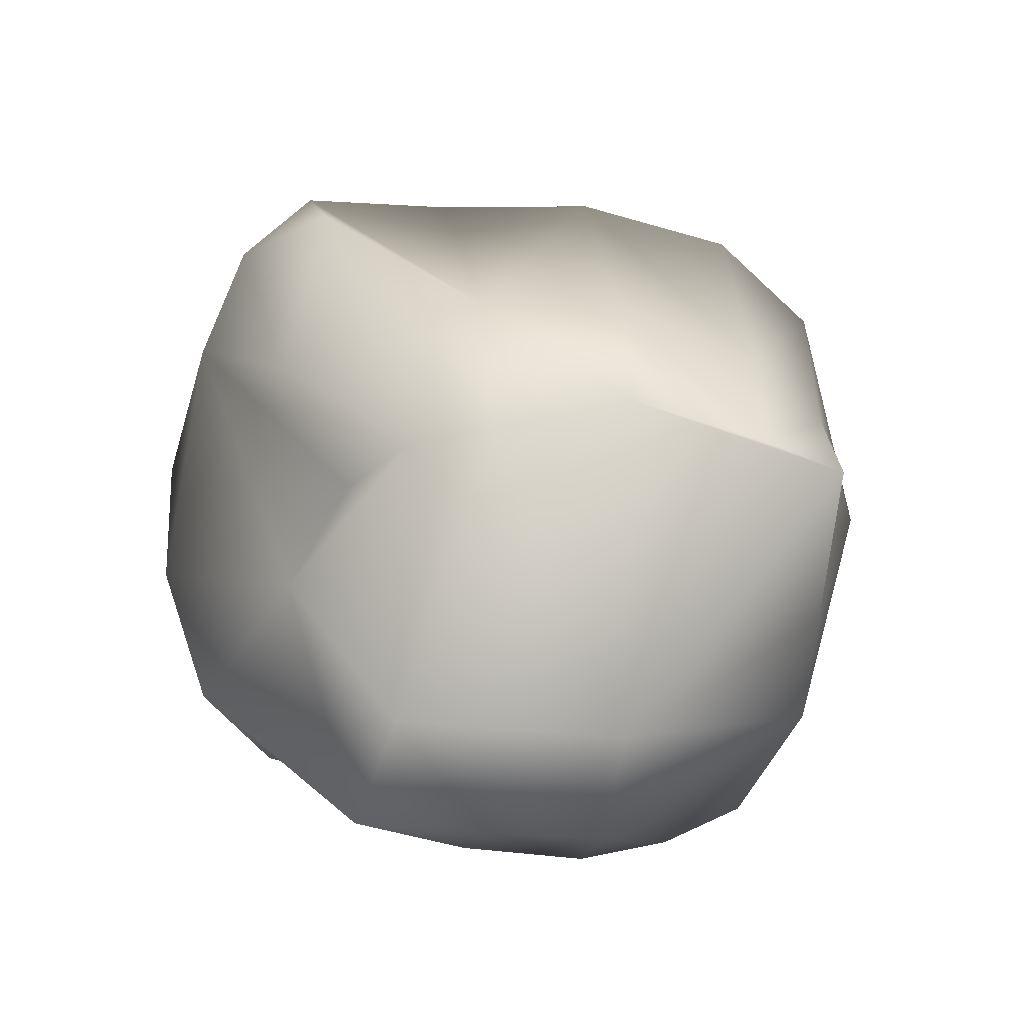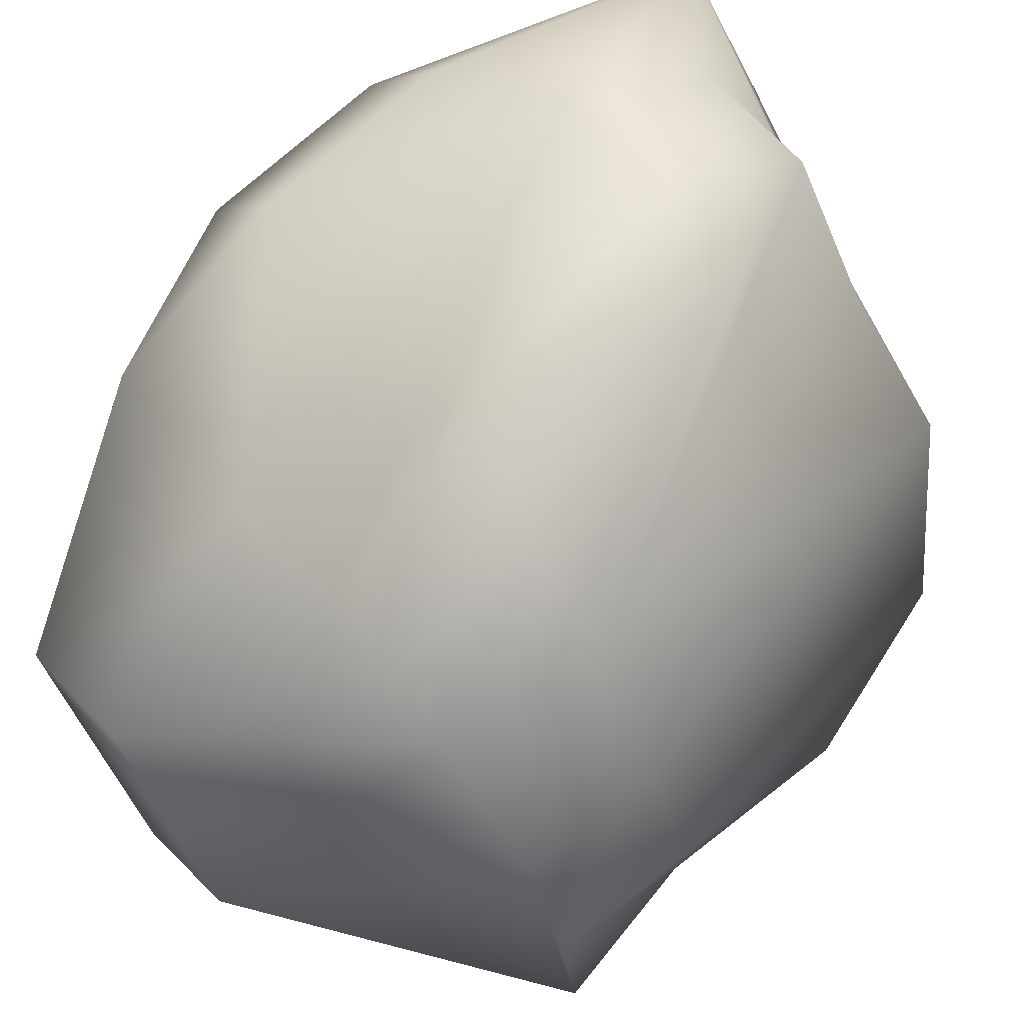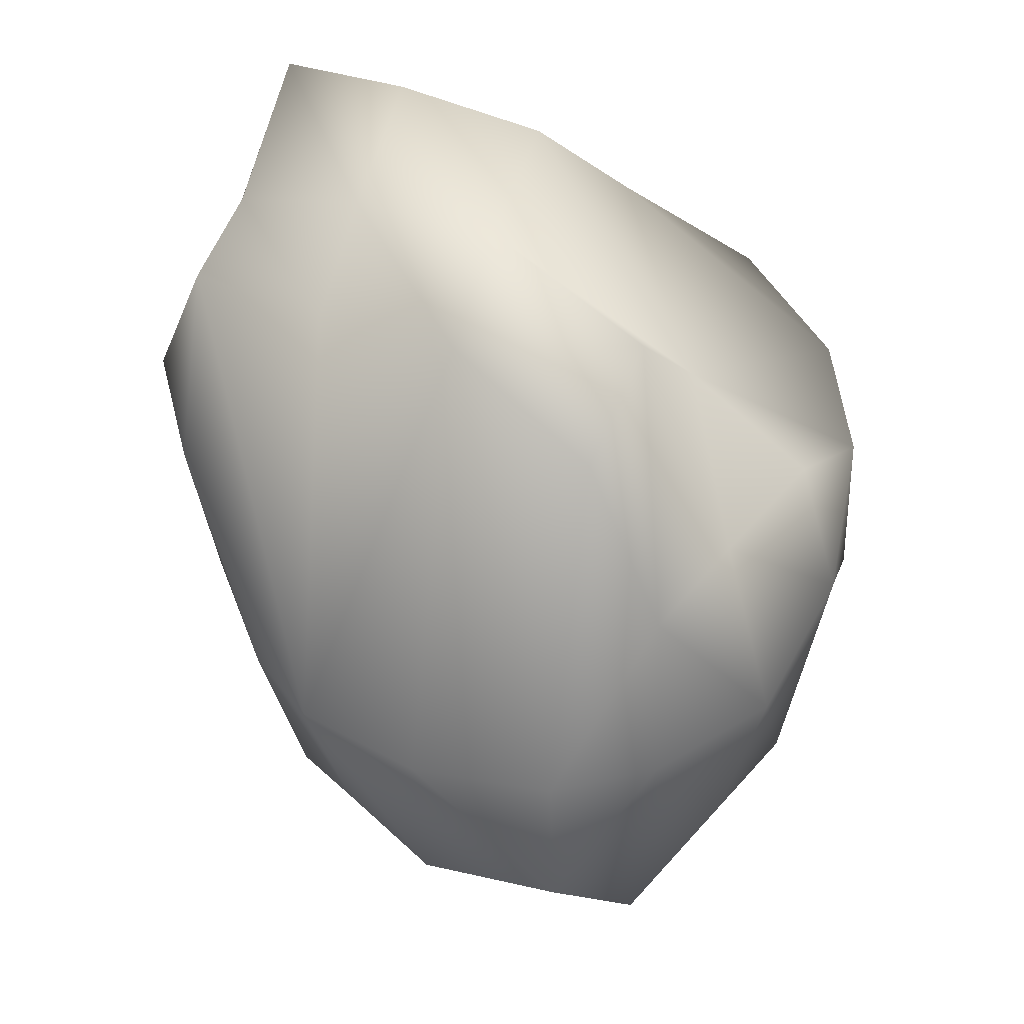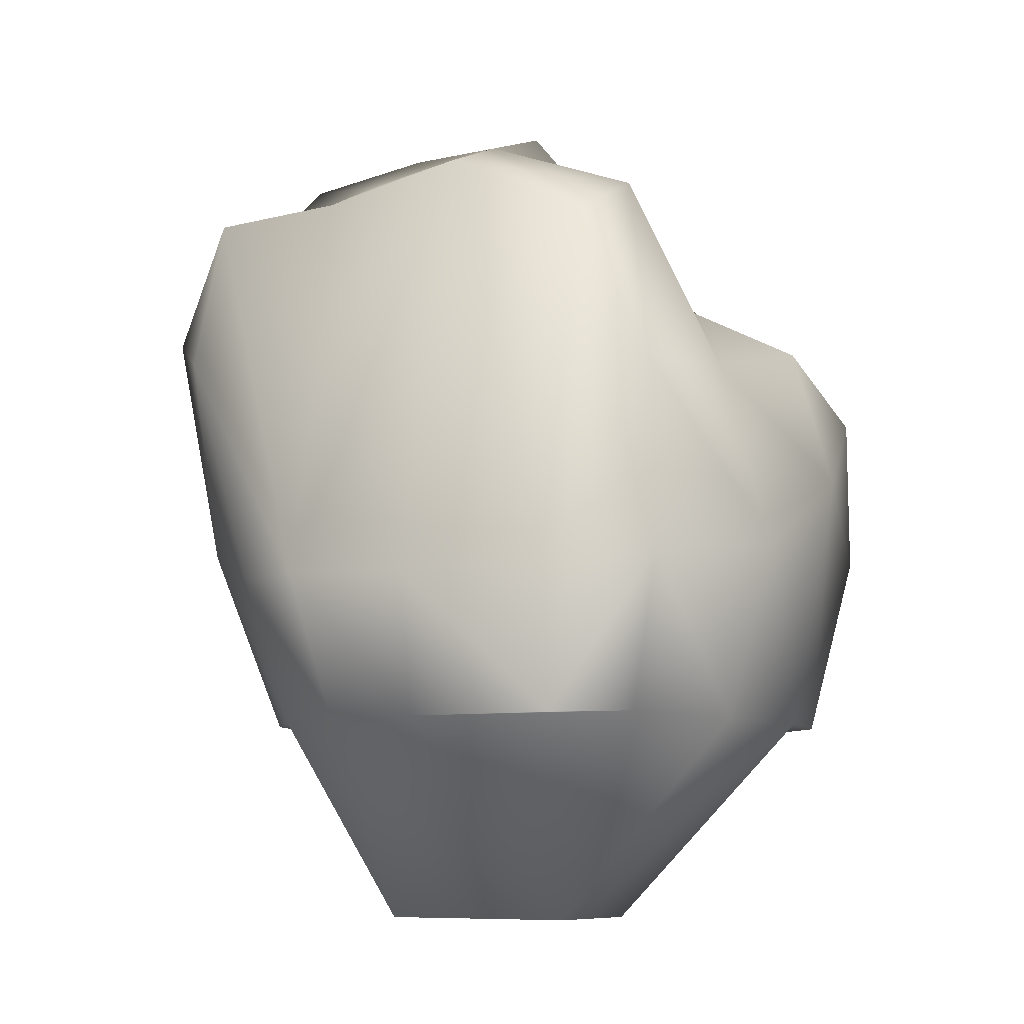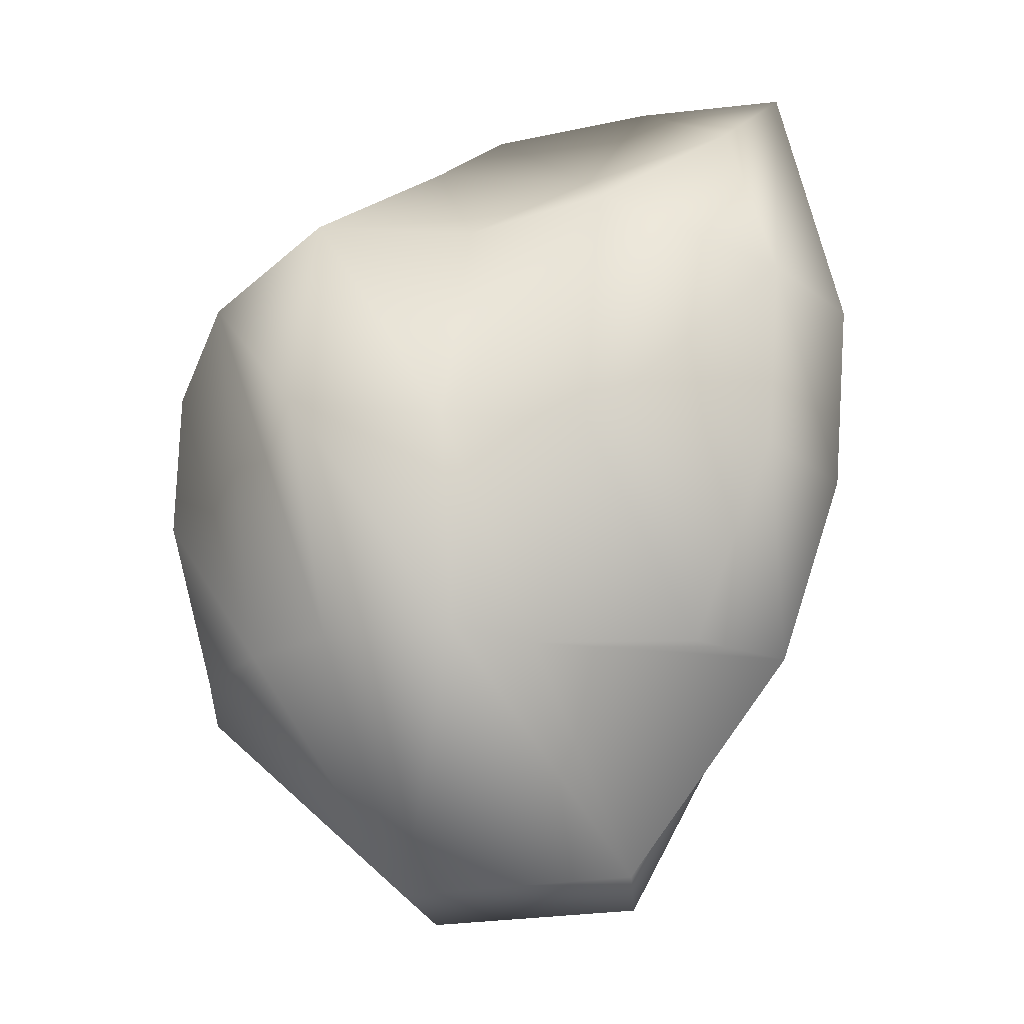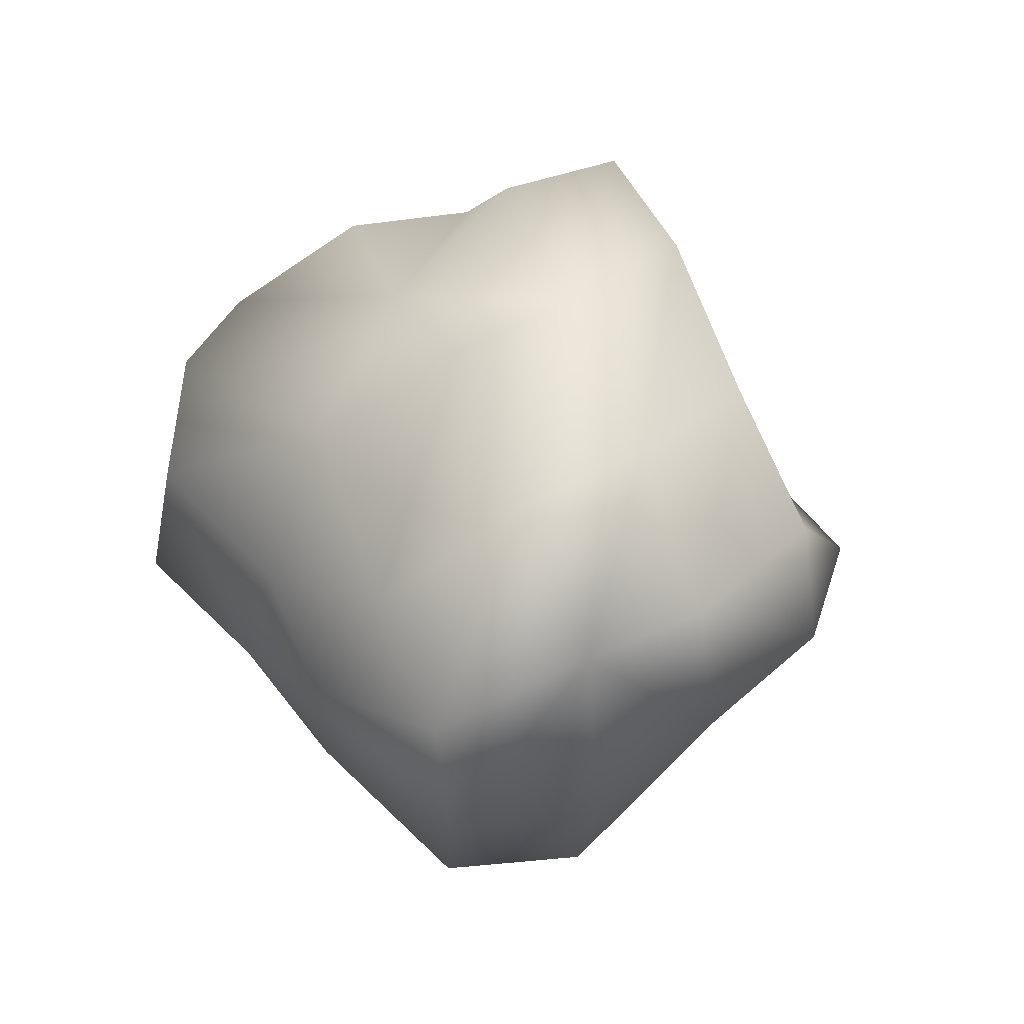
<metadata>
{"format":"obj","ext":"obj","renderer":"f3d","projection":"perspective","resolution":1024,"background":"white","views":[{"elev":-55.1,"azim":50.5,"up":"+Y"},{"elev":65.3,"azim":49.5,"up":"+Z"},{"elev":35.3,"azim":88.4,"up":"+Y"},{"elev":-8.0,"azim":89.8,"up":"+Y"},{"elev":-23.3,"azim":-107.2,"up":"+Y"},{"elev":66.6,"azim":-57.5,"up":"+Y"}]}
</metadata>
<code>
g RM_rock07
v 10.96 -23.13 -2.343
v -1.995 -23.09 -10
v 12.62 0.1133 -30.12
v 24.75 0.07534 -21.32
v 19.65 64.5 -10.41
v 7.76 72.3 5.953
v 22.75 66.41 10.61
v 33.23 57.78 -3.808
v 24.75 0.07534 -21.32
v 28.56 19.67 -25.85
v 37.31 17.9 -12.19
v 41.22 0.02377 -9.344
v -30.5 0.1133 27.01
v -33.35 21.82 33.57
v -42.94 21.36 20.98
v -33.32 0.1512 15.27
v 20.82 0.01507 24.59
v 24.76 16.66 29.29
v 14.7 17.13 35.39
v 13.44 0.01507 30.28
v 38.15 39.63 -11.58
v 39.23 16.48 0.2168
v 37.31 17.9 -12.19
v 9.638 44.27 42.72
v 1.165 63.81 40.32
v -3.697 49.16 46.01
v -43.66 43.46 22.53
v -39.87 62.8 18.51
v -40.28 51.28 2.207
v 38.15 39.63 -11.58
v 25.85 41.01 -20.51
v 19.65 64.5 -10.41
v 33.23 57.78 -3.808
v -43.66 43.46 22.53
v -33.86 44.27 35.5
v -28.76 76.6 30.36
v -39.87 62.8 18.51
v 39.23 16.48 0.2168
v 33.23 57.78 -3.808
v 22.75 66.41 10.61
v 34.24 15.89 16.25
v -30.4 24.56 -31.42
v -27.04 49.16 -28.06
v -11.89 44.34 -36.87
v -21.93 0.1915 -24.75
v -13.07 0.1735 -30.96
v -33.32 0.1512 15.27
v -42.94 21.36 20.98
v -39 22.97 0.4439
v -27.26 0.1735 -1.984
v 0.8175 21.33 40.46
v 4.513 0.0374 32.03
v 0.8272 37.99 -38.69
v 14.92 44.39 -30.31
v 16.29 28.32 -34.77
v 0.5586 20.47 -38.89
v 38.82 0.01508 -0.192
v 41.22 0.02377 -9.344
v -30.86 49.19 -10.76
v -33.75 23.6 -14.78
v -19.22 49.68 41.52
v -10.84 0.07533 28.92
v 12.62 0.1133 -30.12
v -3.197 0.1631 -34.16
v 6.1 52.26 -17.61
v -6.918 77.79 0.3062
v 6.1 52.26 -17.61
v -18.35 64.35 -11.1
v -6.918 77.79 0.3062
v -14.01 65.79 35.91
v -3.697 49.16 46.01
v 1.165 63.81 40.32
v 33.52 -0.1331 14.89
v -29.82 0.1735 -12.2
v -29.64 59.5 4.434
v -18.35 64.35 -11.1
v -18.49 78.14 16.24
v -6.918 77.79 0.3062
v -28.76 76.6 30.36
v -3.59 70.4 21.57
v 11.73 63.9 25.78
v -14.01 65.79 35.91
v 1.165 63.81 40.32
v -3.044 -23.13 18.19
v -17.55 -23.09 12.67
v -18.49 78.14 16.24
v -28.76 76.6 30.36
v 41.22 0.02377 -9.344
v 38.82 0.01508 -0.192
v 33.52 -0.1331 14.89
v -29.82 0.1735 -12.2
v -21.93 0.1915 -24.75
v -3.197 0.1631 -34.16
v 12.62 0.1133 -30.12
v -1.995 -23.09 -10
v -10.84 0.07533 28.92
v -30.5 0.1133 27.01
v -30.5 0.1133 27.01
v -17.55 -23.09 12.67
v 20.82 0.01507 24.59
v -10.84 0.07533 28.92
v -3.044 -23.13 18.19
v 6.1 52.26 -17.61
v 19.65 64.5 -10.41
v 25.85 41.01 -20.51
v 25.85 41.01 -20.51
v 14.92 44.39 -30.31
v 6.1 52.26 -17.61
v 11.73 63.9 25.78
v 14.92 44.39 -30.31
v 0.8272 37.99 -38.69
v -11.89 44.34 -36.87
v -27.04 49.16 -28.06
v -18.35 64.35 -11.1
v 0.5586 20.47 -38.89
v 0.8272 37.99 -38.69
v 0.8175 21.33 40.46
v 4.513 0.0374 32.03
v -10.84 0.07533 28.92
f 67 68 69
f 46 116 115
f 116 46 44
f 45 44 46
f 44 45 42
f 74 42 45
f 42 74 60
f 50 60 74
f 60 50 49
f 47 49 50
f 49 47 48
f 45 46 95
f 43 42 60
f 42 43 44
f 115 93 46
f 94 46 93
f 46 94 95
f 50 98 47
f 98 50 99
f 74 99 50
f 76 43 59
f 60 59 43
f 59 60 29
f 49 29 60
f 29 49 27
f 48 27 49
f 75 59 29
f 59 75 76
f 78 76 75
f 75 77 78
f 77 75 28
f 29 28 75
f 28 29 27
f 28 79 77
f 22 23 21
f 23 22 57
f 41 57 22
f 57 41 73
f 18 73 41
f 73 18 17
f 19 17 18
f 17 19 20
f 51 20 19
f 20 51 52
f 57 58 23
f 21 39 22
f 52 101 20
f 102 20 101
f 20 102 17
f 18 40 109
f 40 18 41
f 40 38 39
f 38 40 41
f 51 19 24
f 18 24 19
f 24 18 25
f 109 25 18
f 26 24 25
f 24 26 51
f 53 54 55
f 31 55 54
f 55 31 10
f 30 10 31
f 10 30 11
f 55 56 53
f 55 64 56
f 64 55 63
f 10 63 55
f 63 10 9
f 11 9 10
f 9 11 12
f 32 30 31
f 30 32 33
f 70 71 72
f 71 70 61
f 36 61 70
f 61 36 35
f 34 35 36
f 35 34 14
f 15 14 34
f 14 15 13
f 16 13 15
f 14 61 35
f 61 14 62
f 13 62 14
f 36 37 34
f 61 117 71
f 117 61 118
f 119 118 61
f 6 66 86
f 66 6 65
f 5 65 6
f 8 5 7
f 6 7 5
f 7 6 80
f 86 80 6
f 80 86 87
f 80 81 7
f 81 80 82
f 87 82 80
f 82 83 81
f 110 111 65
f 112 65 111
f 65 112 114
f 113 114 112
f 1 3 4
f 3 1 2
f 84 2 1
f 2 84 85
f 96 85 84
f 85 96 97
f 4 88 1
f 2 91 92
f 91 2 85
f 90 88 89
f 88 90 1
f 100 1 90
f 1 100 84
f 103 104 105
f 106 107 108

</code>
